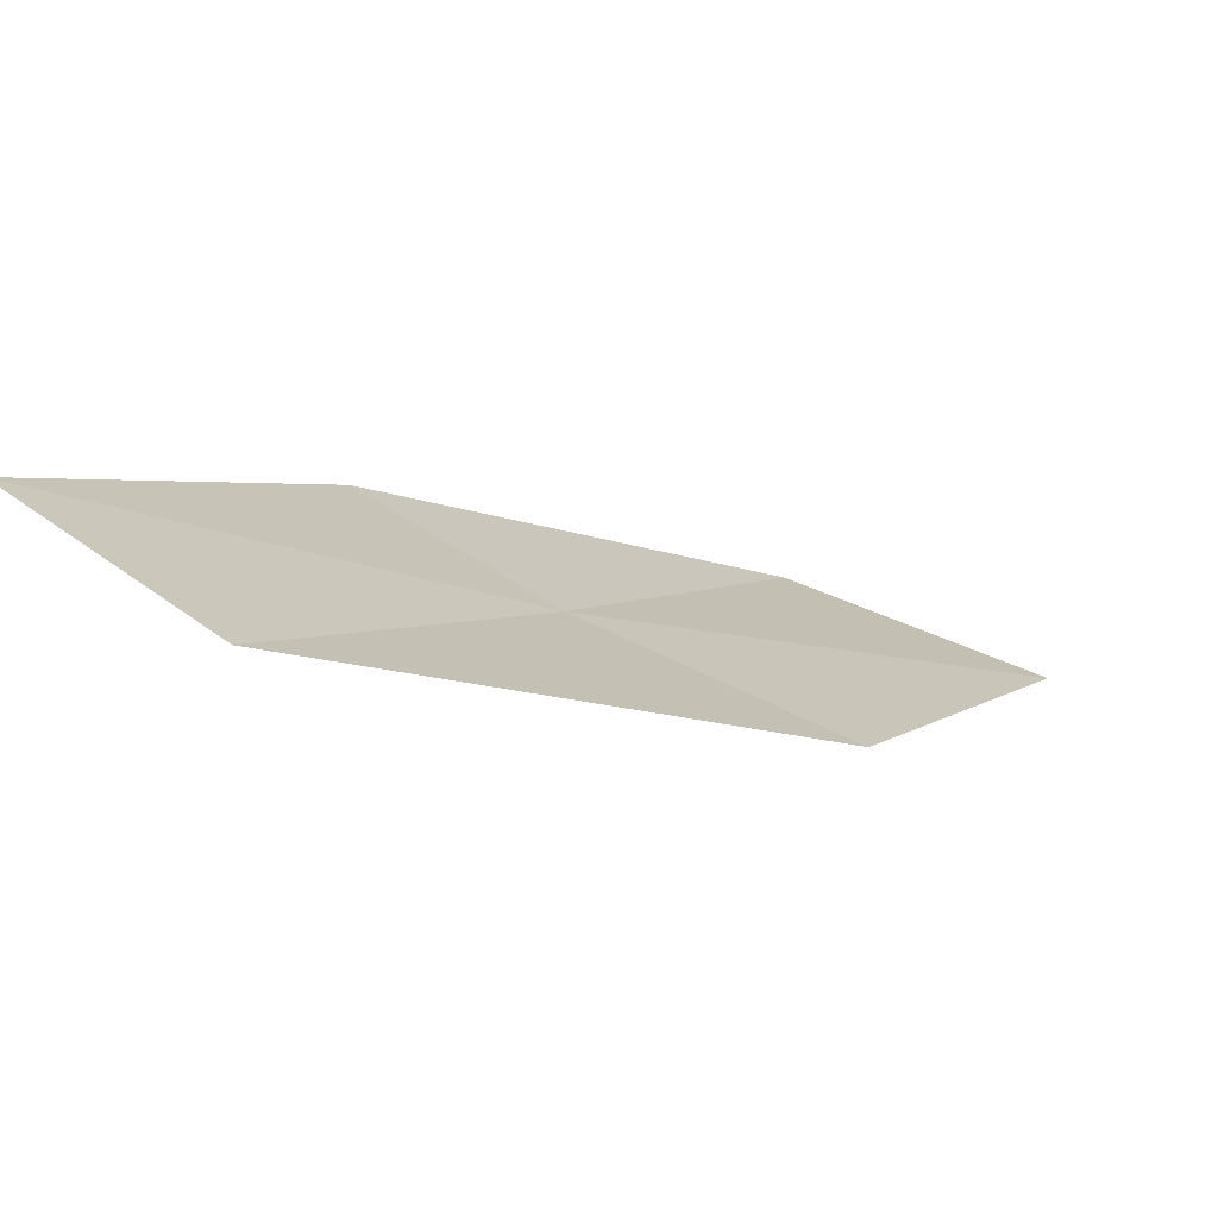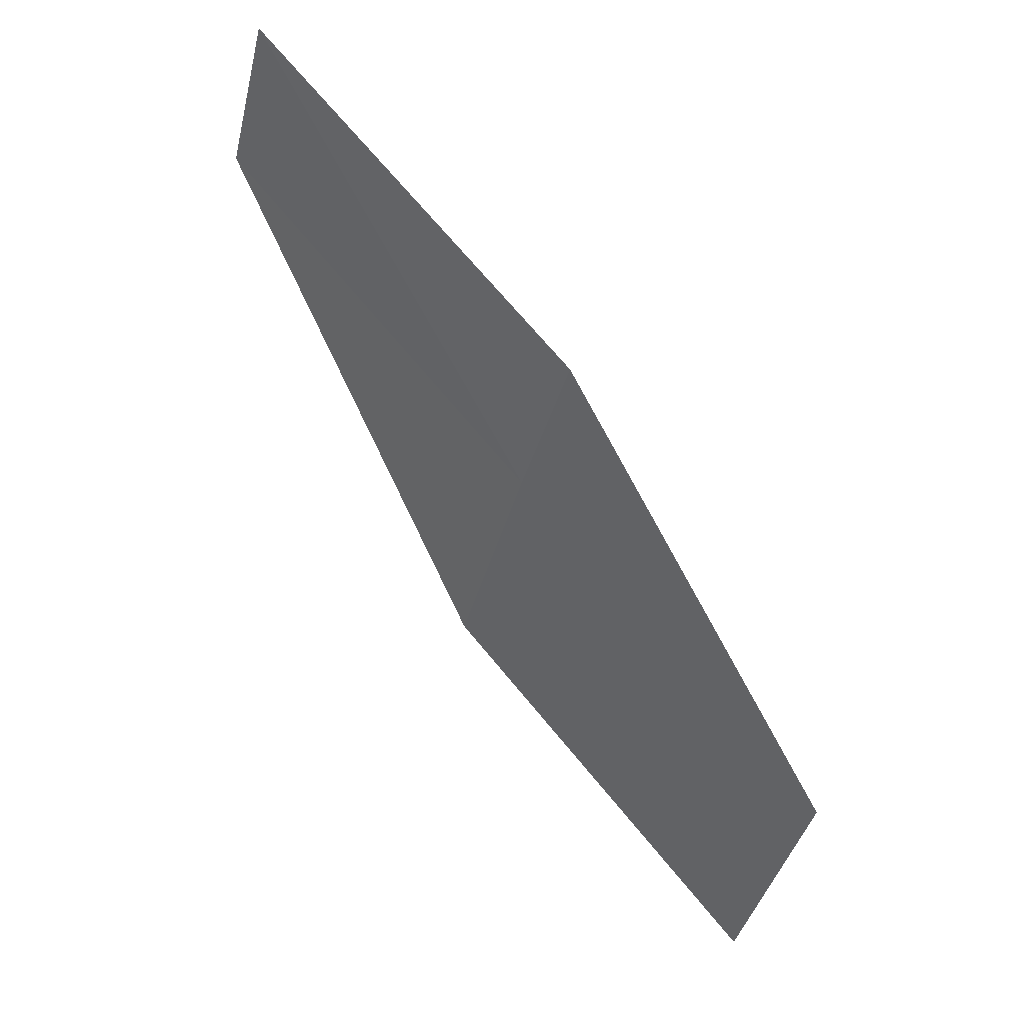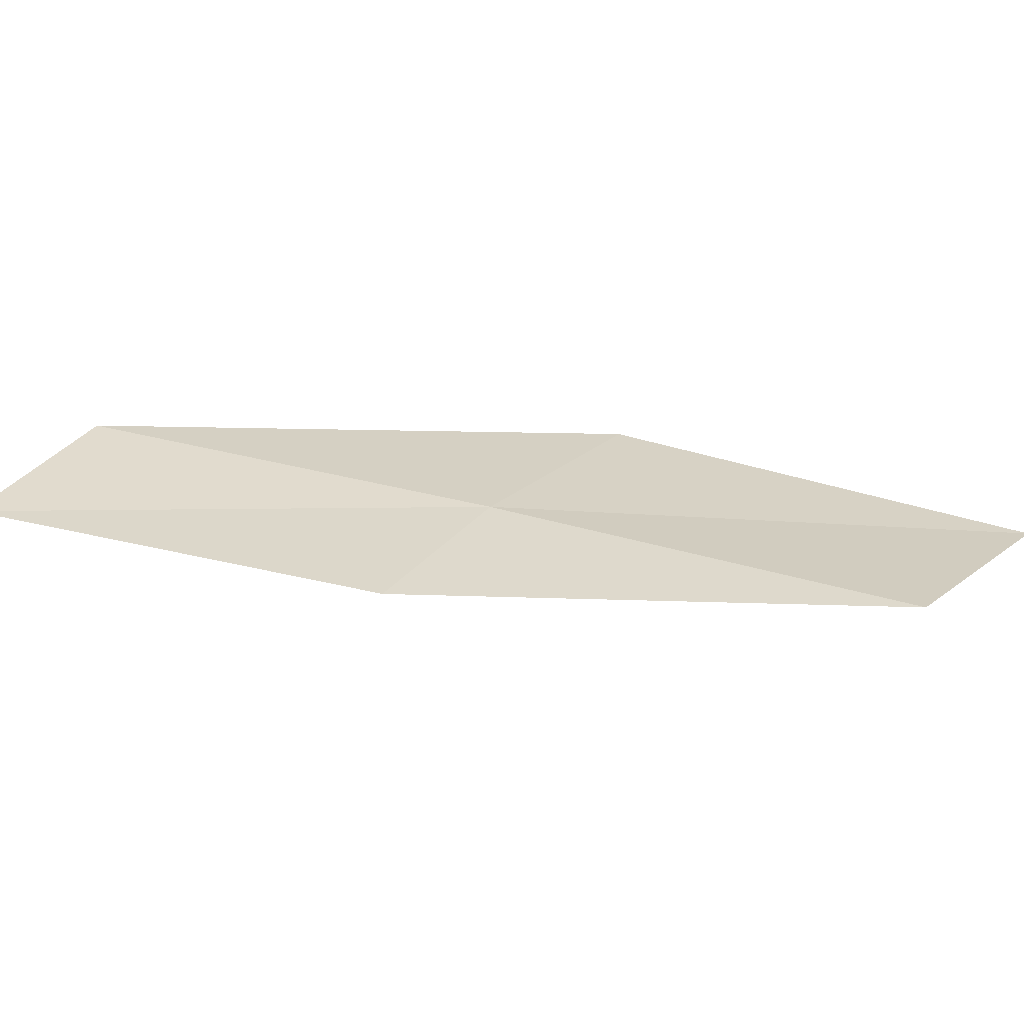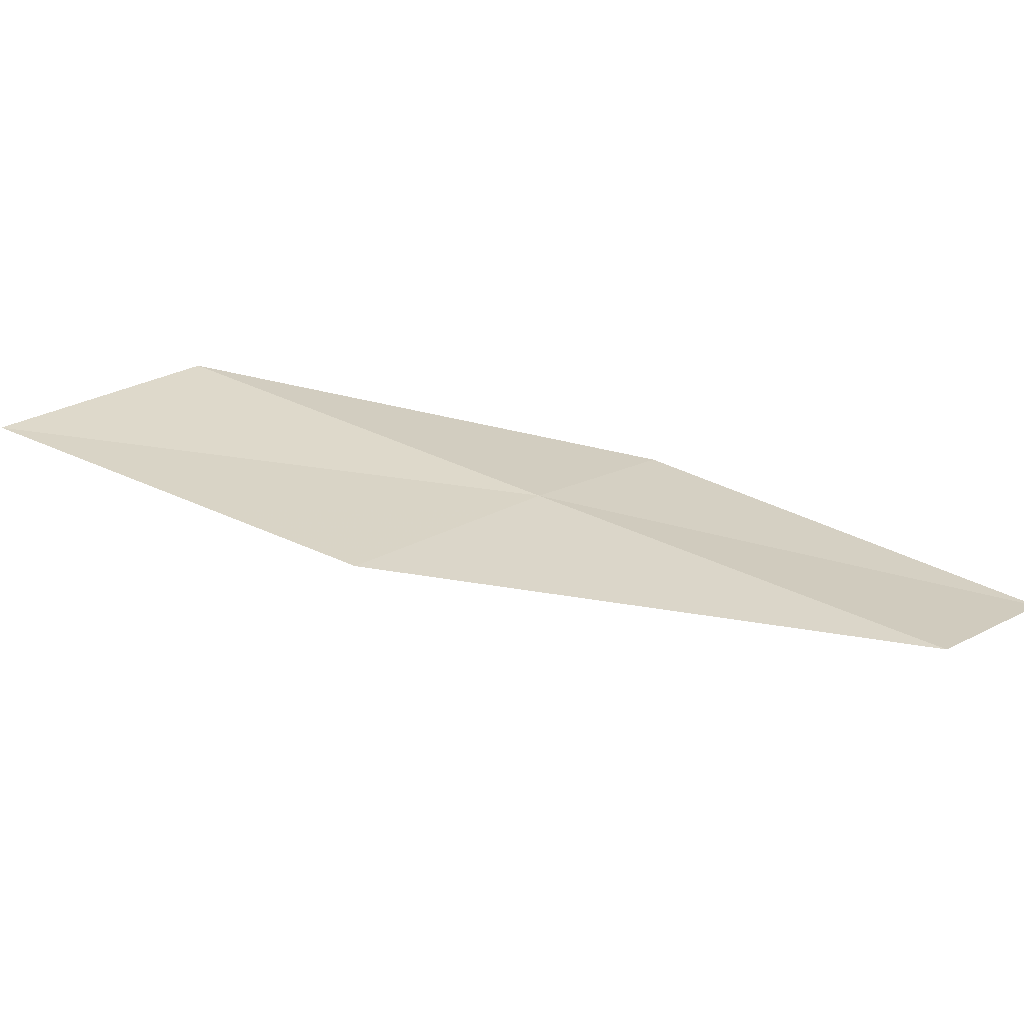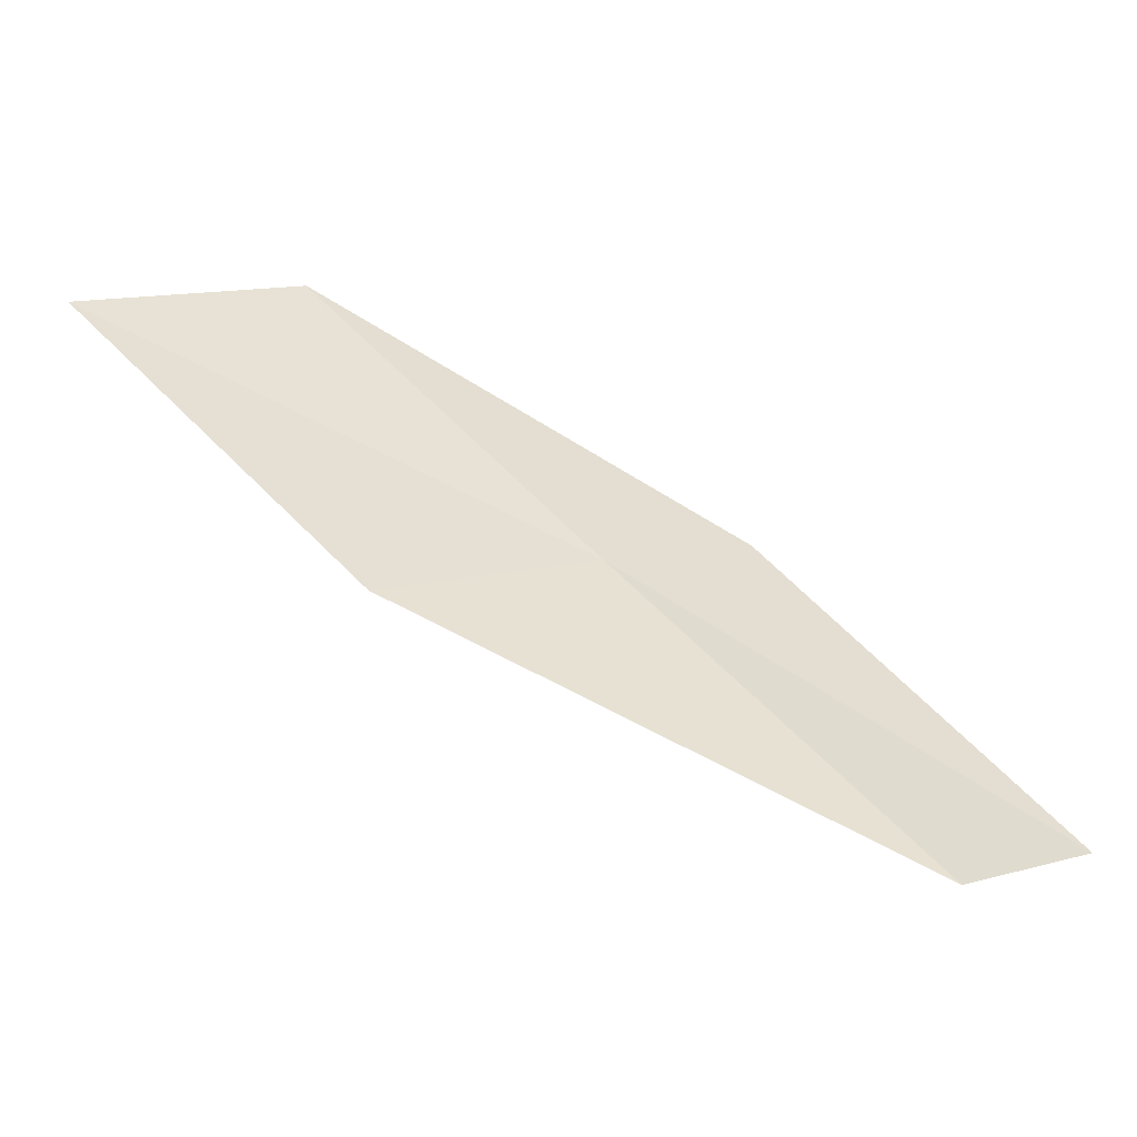
<metadata>
{"format":"obj","ext":"obj","renderer":"f3d","projection":"perspective","resolution":1024,"background":"white","views":[{"elev":72.3,"azim":173.3,"up":"+Z"},{"elev":-73.3,"azim":72.8,"up":"+Y"},{"elev":-16.5,"azim":131.3,"up":"+Y"},{"elev":71.2,"azim":-33.4,"up":"+Y"},{"elev":78.4,"azim":-14.9,"up":"+Y"}]}
</metadata>
<code>
v -12.48 21.45 18
v -10.56 21.39 20
v -11.34 22.07 20
v -13.61 22.15 18
v -11.66 20.81 18
v -14.75 21.41 16
v -13.58 20.77 16
f 1 3 2
f 1 4 3
f 1 2 5
f 1 6 4
f 1 7 6
f 1 5 7

</code>
